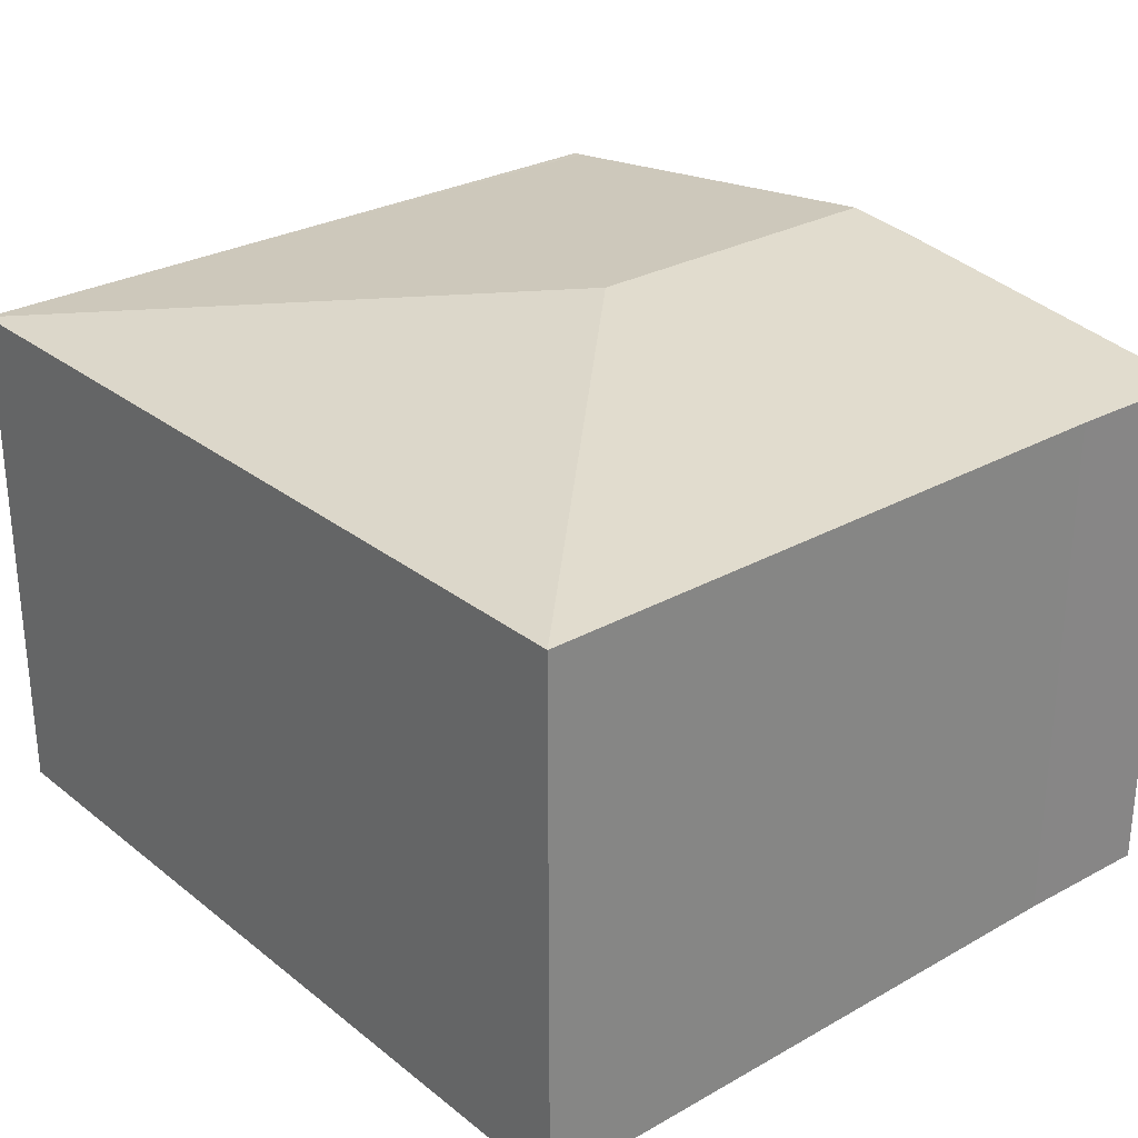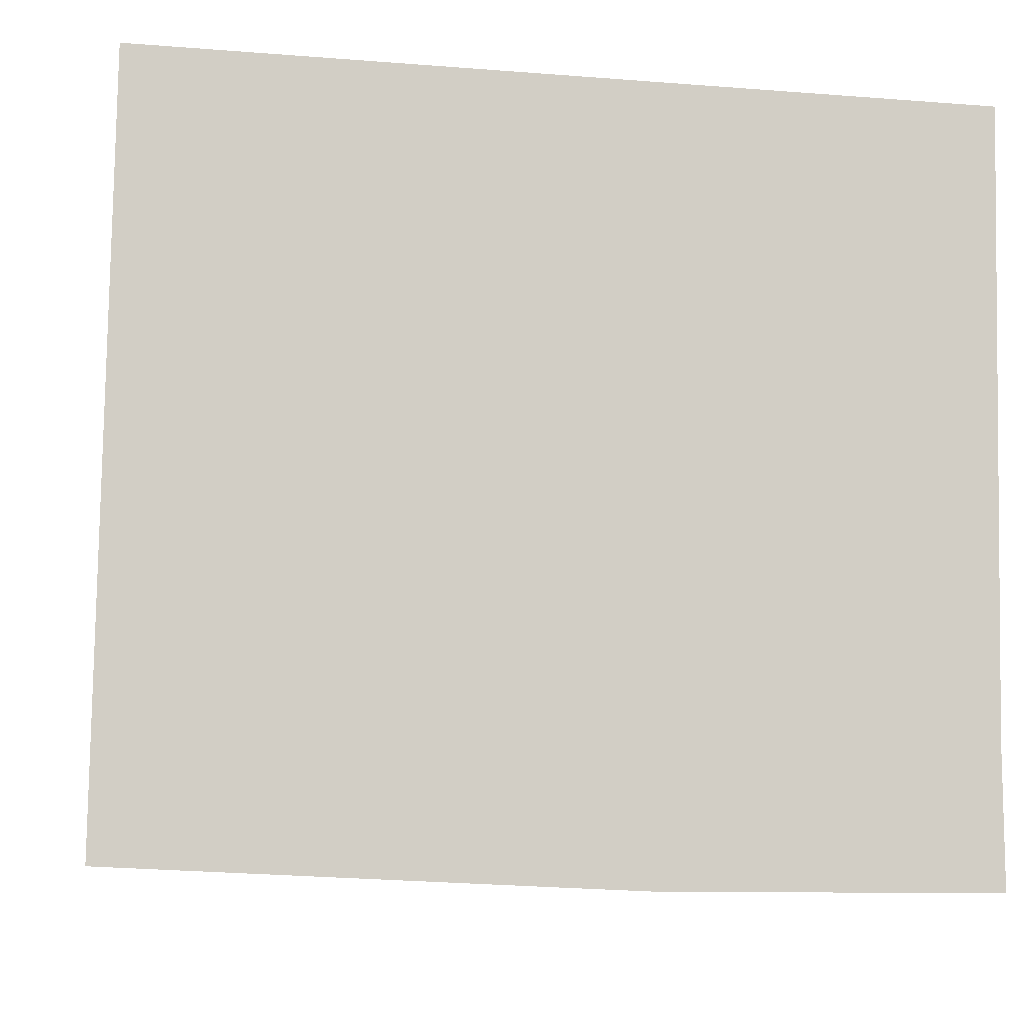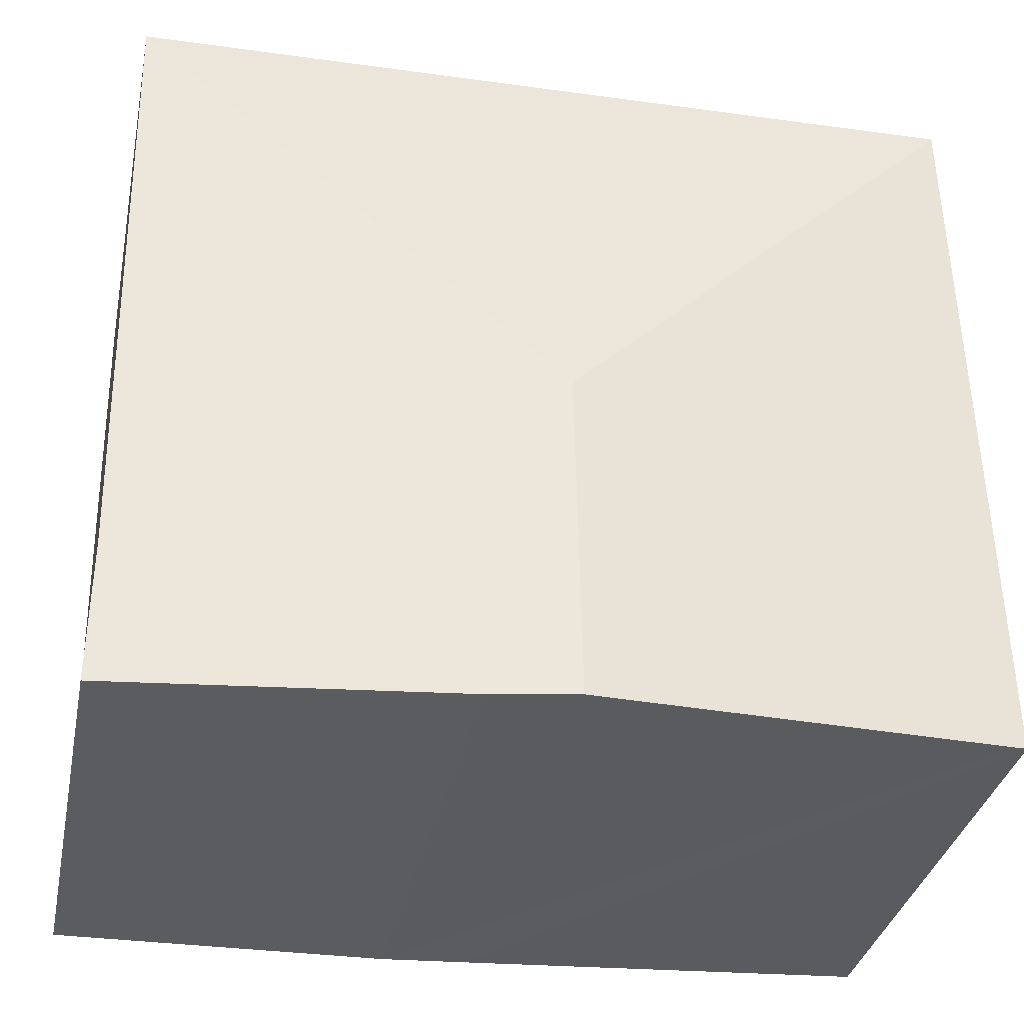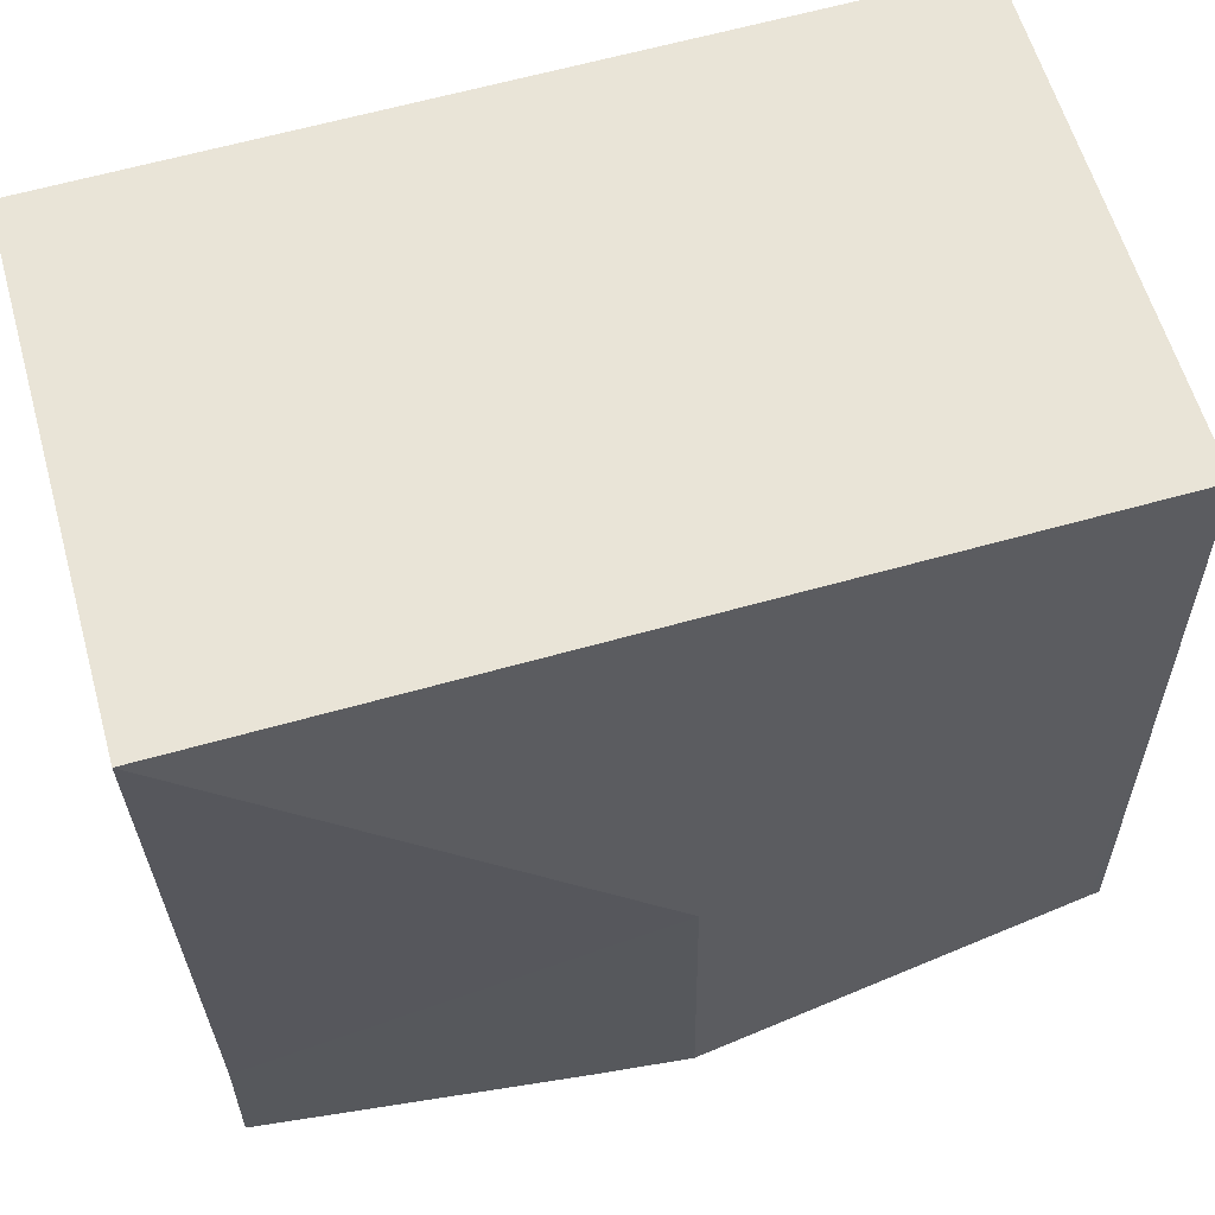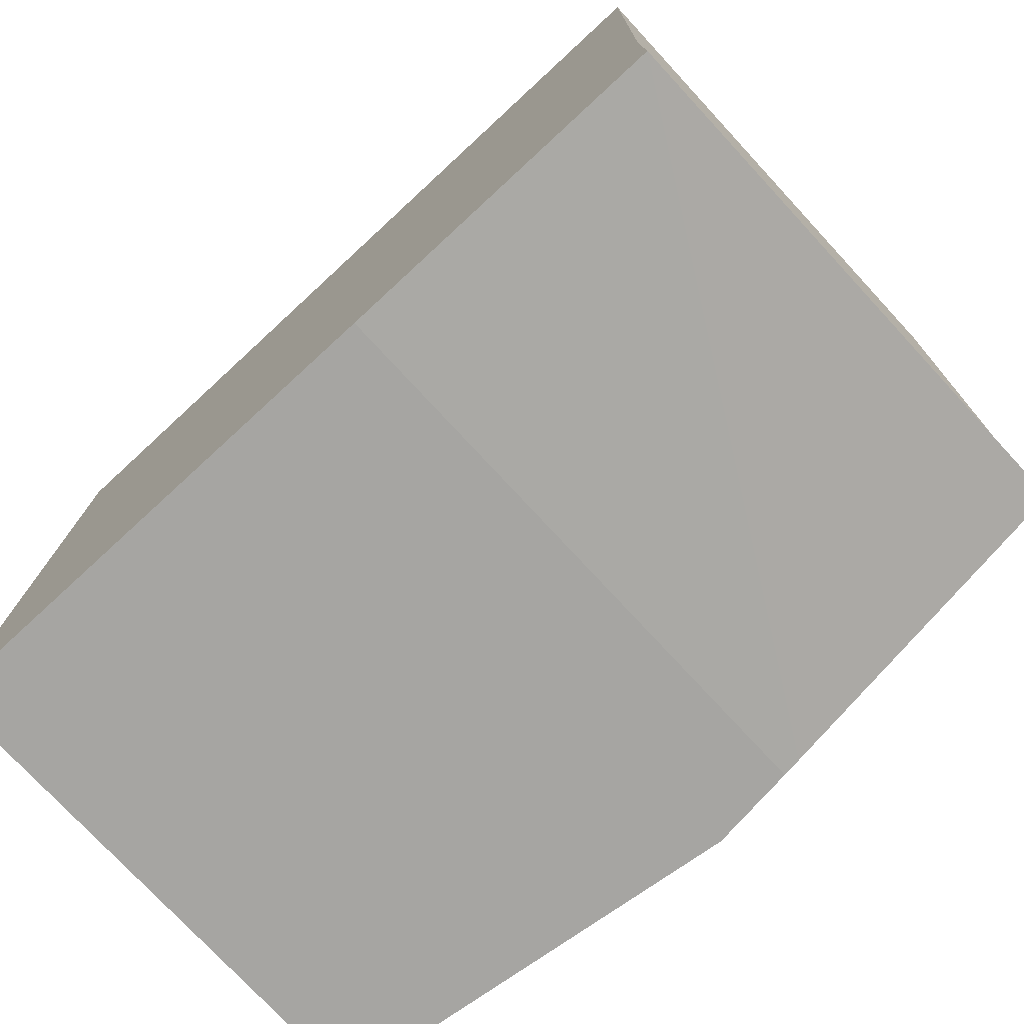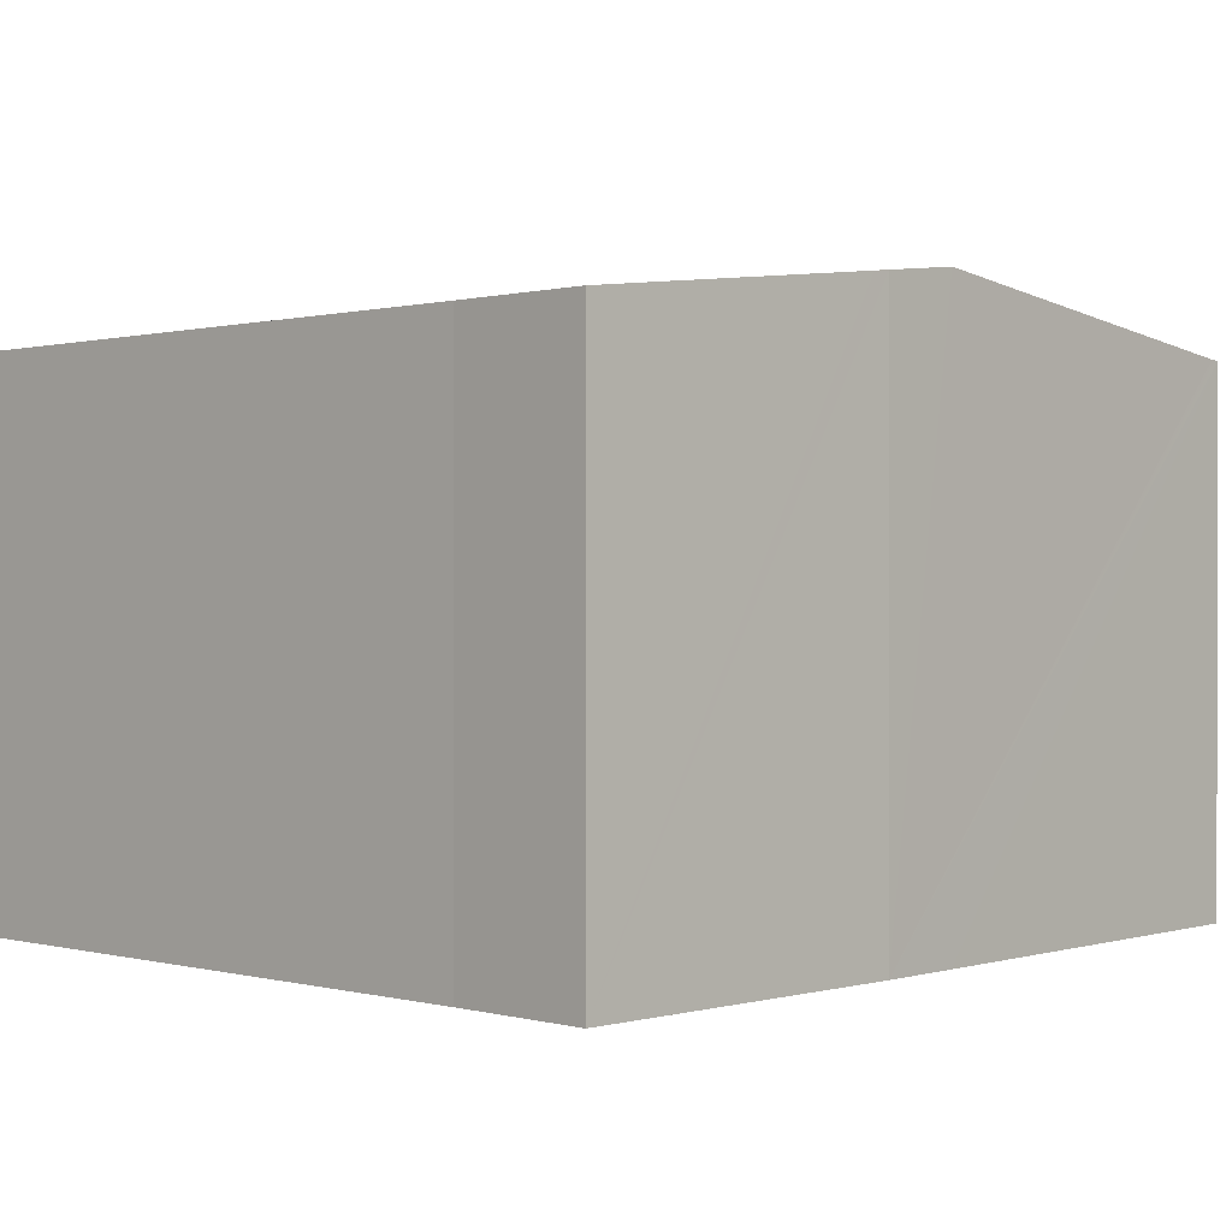
<metadata>
{"format":"obj","ext":"obj","renderer":"f3d","projection":"perspective","resolution":1024,"background":"white","views":[{"elev":28.2,"azim":50.7,"up":"+Y"},{"elev":-7.6,"azim":-9.9,"up":"+Z"},{"elev":-34.4,"azim":168.5,"up":"+Z"},{"elev":60.2,"azim":164.3,"up":"+Z"},{"elev":-75.9,"azim":42.8,"up":"+Z"},{"elev":0.4,"azim":134.9,"up":"+Y"}]}
</metadata>
<code>
v  2.068 2.754 1.522
v  2.543 2.514 3.557
v  4.135 2.514 3.528
v  2.442 2.514 3.559
v  0.066 2.514 3.603
v  4.081 2.515 0.546
v  4.086 2.514 -0.131
v  2.542 2.696 -0.117
v  2.042 2.755 -0.097
v  2.453 2.706 -0.116
v  0.048 2.519 -0.002
v  0.04 2.514 2.194
v  0.025 2.517 -0.001
v  0 2.514 1.539e-16
v  4.086 8.021e-18 -0.131
v  2.453 7.103e-18 -0.116
v  2.542 7.164e-18 -0.117
v  2.042 5.94e-18 -0.097
v  0 0 0
v  0.048 1.225e-19 -0.002
v  0.025 6.123e-20 -0.001
v  0.04 -1.343e-16 2.194
v  0.066 -2.206e-16 3.603
v  2.442 -2.179e-16 3.559
v  2.543 -2.178e-16 3.557
v  4.135 -2.16e-16 3.528
v  4.081 -3.343e-17 0.546
g defaultobject
f 1 2 3
f 2 1 4
f 4 1 5
f 6 1 3
f 1 6 7
f 1 7 8
f 1 8 9
f 9 8 10
f 11 1 9
f 1 11 12
f 1 12 5
f 12 11 13
f 12 13 14
f 15 8 7
f 8 15 10
f 10 15 16
f 16 15 17
f 16 9 10
f 9 16 11
f 11 16 13
f 13 16 14
f 14 16 18
f 14 18 19
f 19 18 20
f 19 20 21
f 19 12 14
f 12 19 5
f 5 19 22
f 5 22 23
f 23 4 5
f 4 23 2
f 2 23 3
f 3 23 24
f 3 24 25
f 3 25 26
f 27 7 6
f 7 27 15
f 3 27 6
f 27 3 26
f 22 24 23
f 24 22 19
f 24 19 25
f 25 19 26
f 26 19 21
f 26 21 20
f 26 20 18
f 26 18 27
f 27 18 16
f 27 16 17
f 27 17 15

</code>
